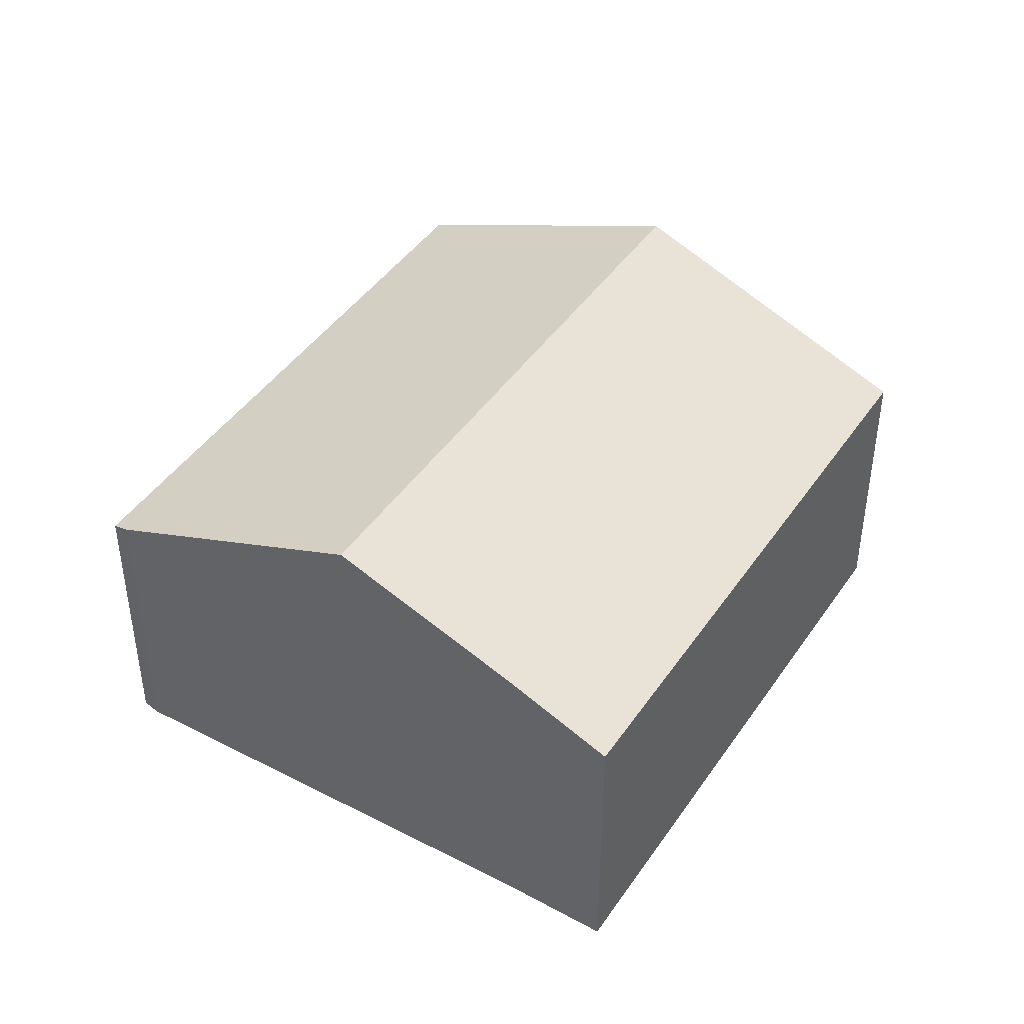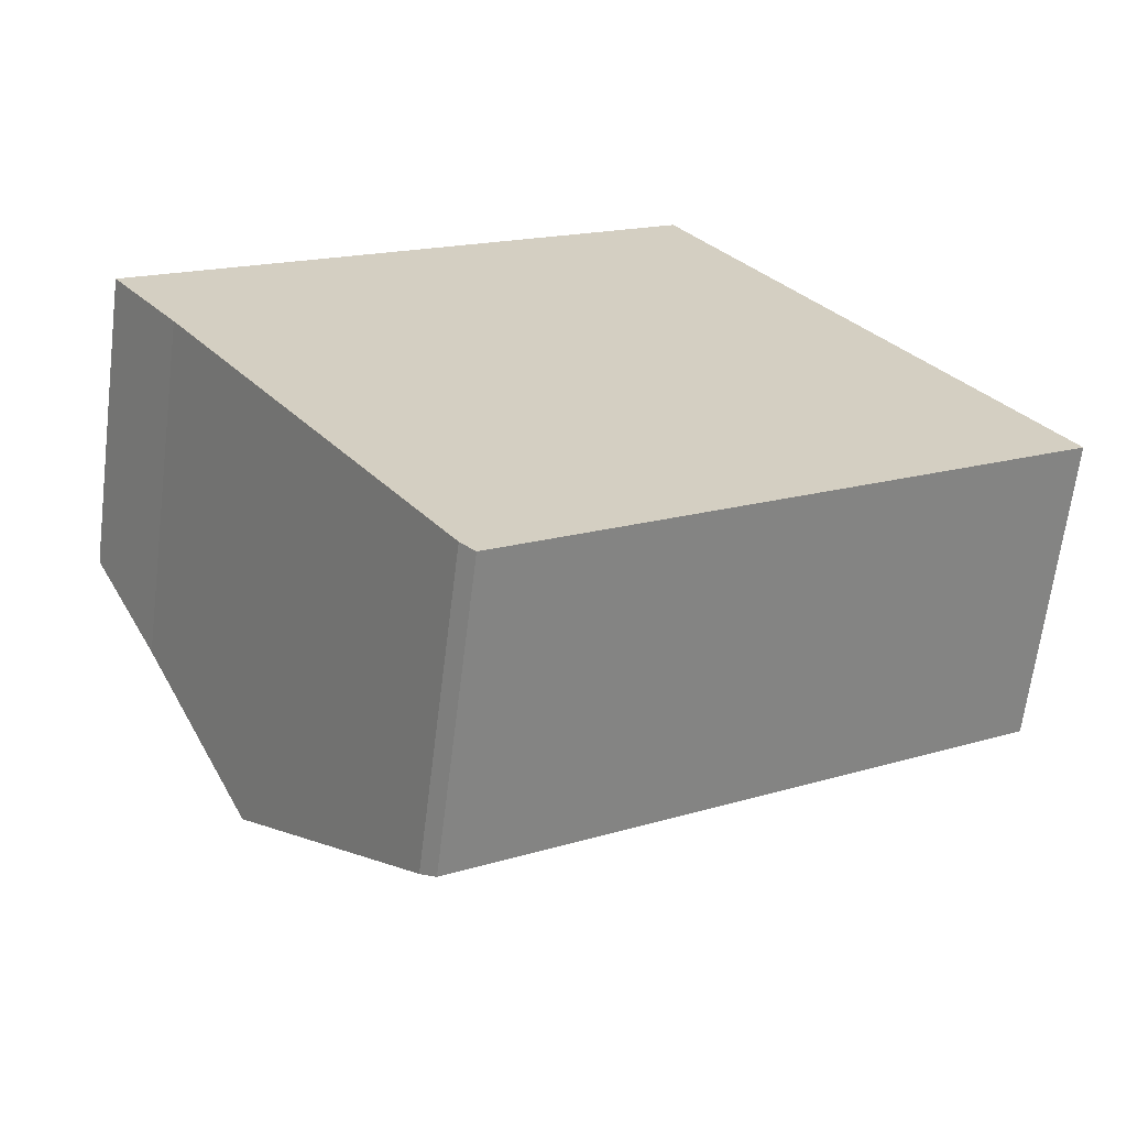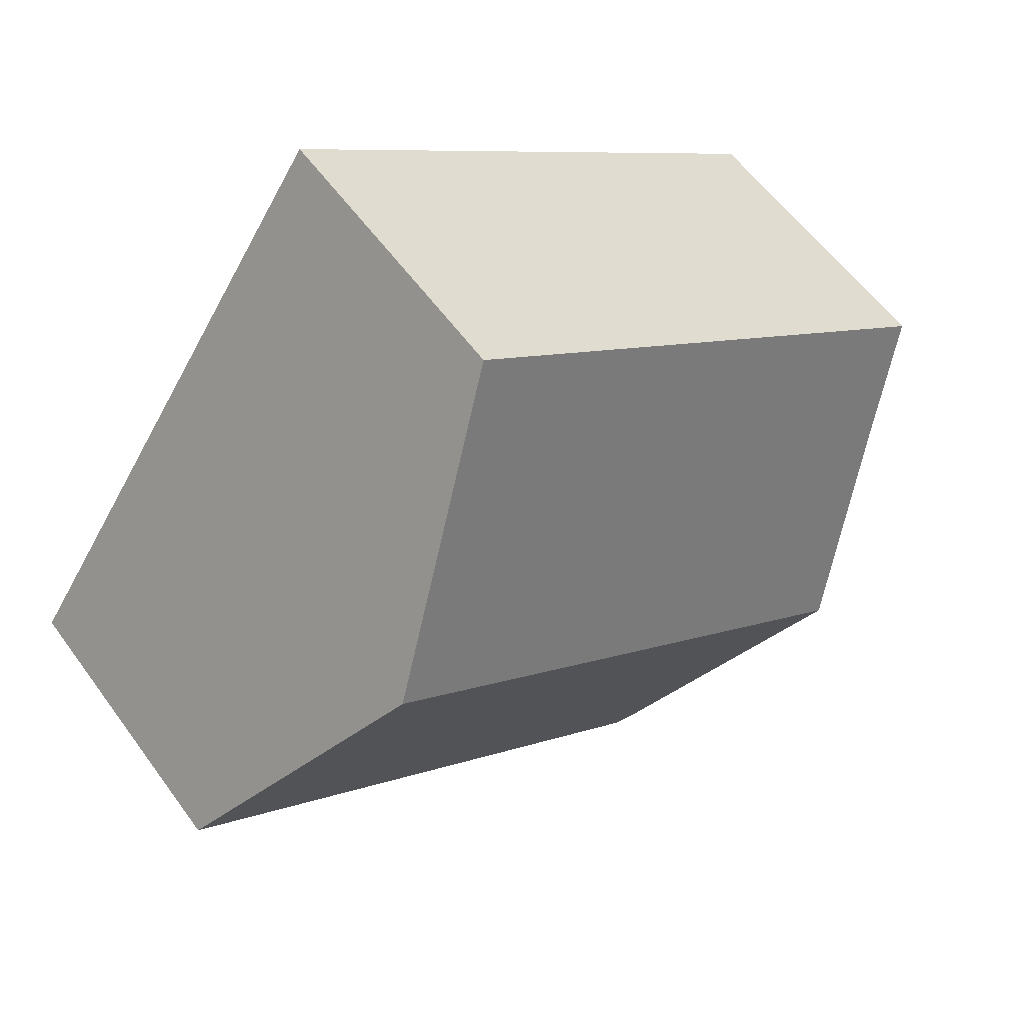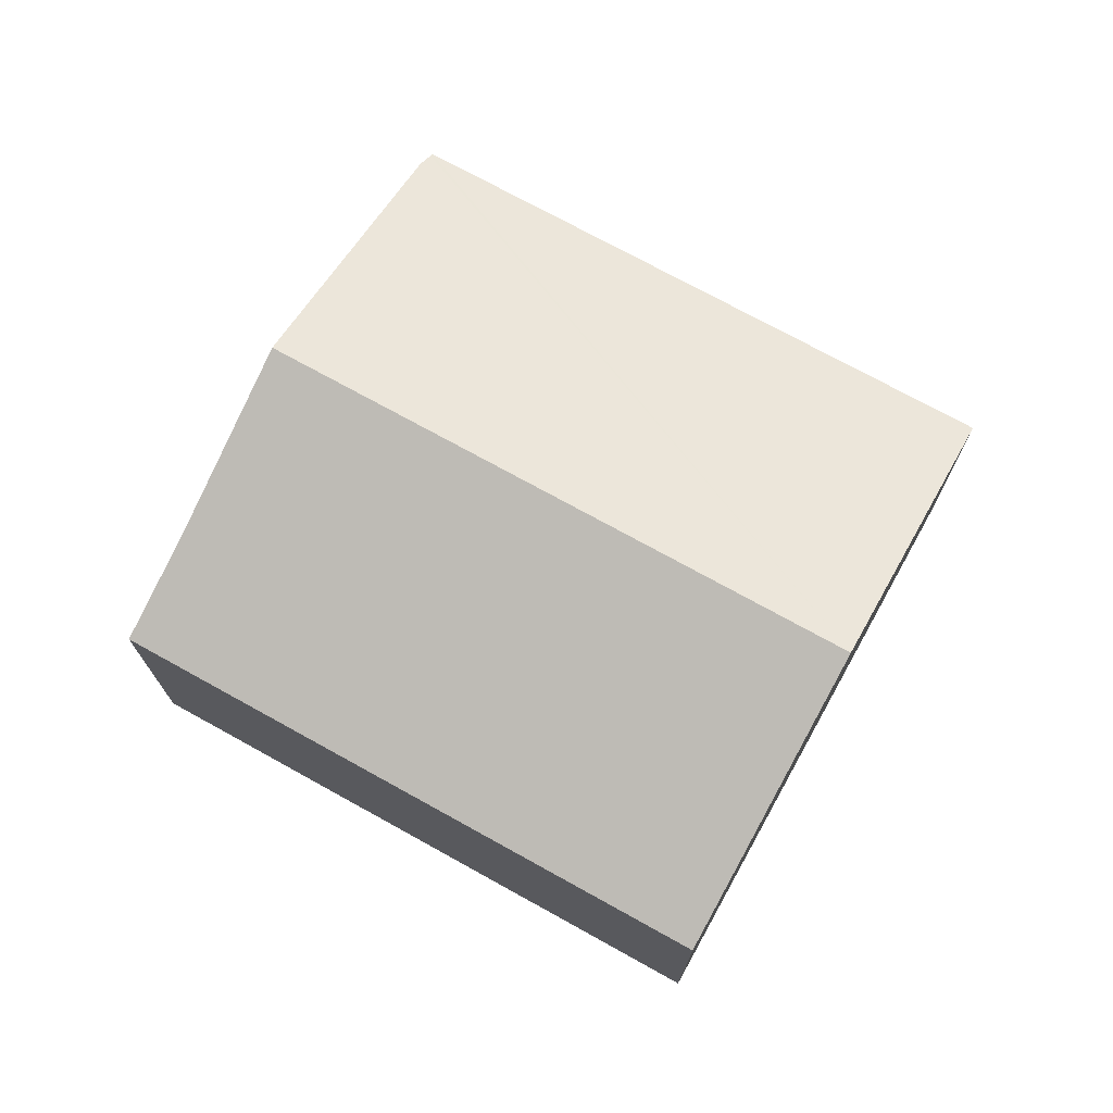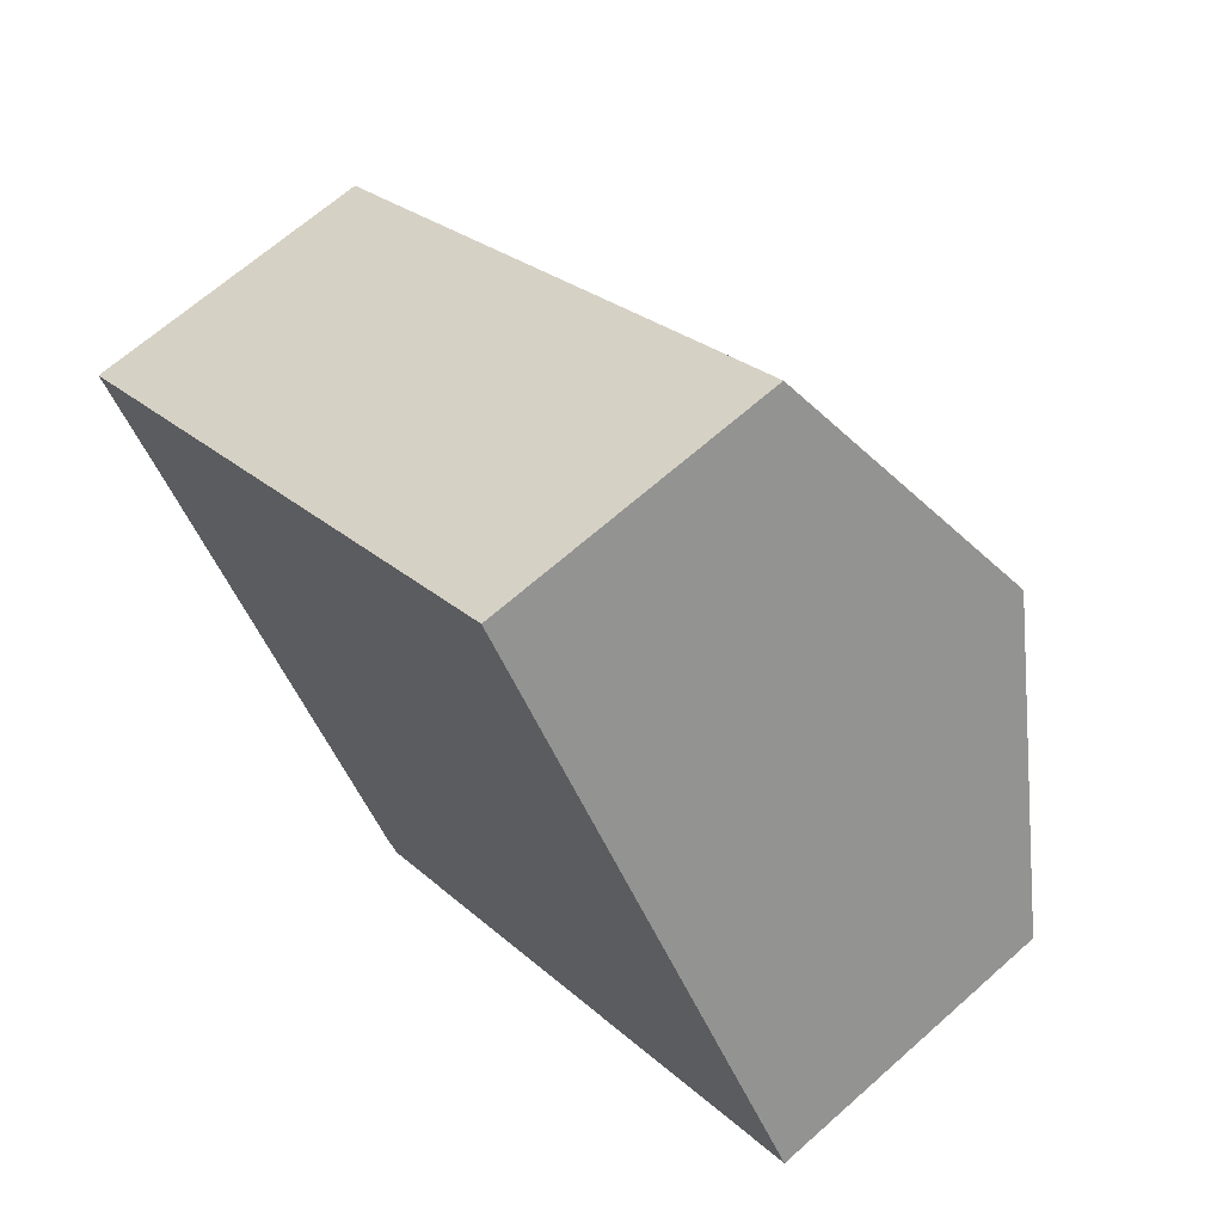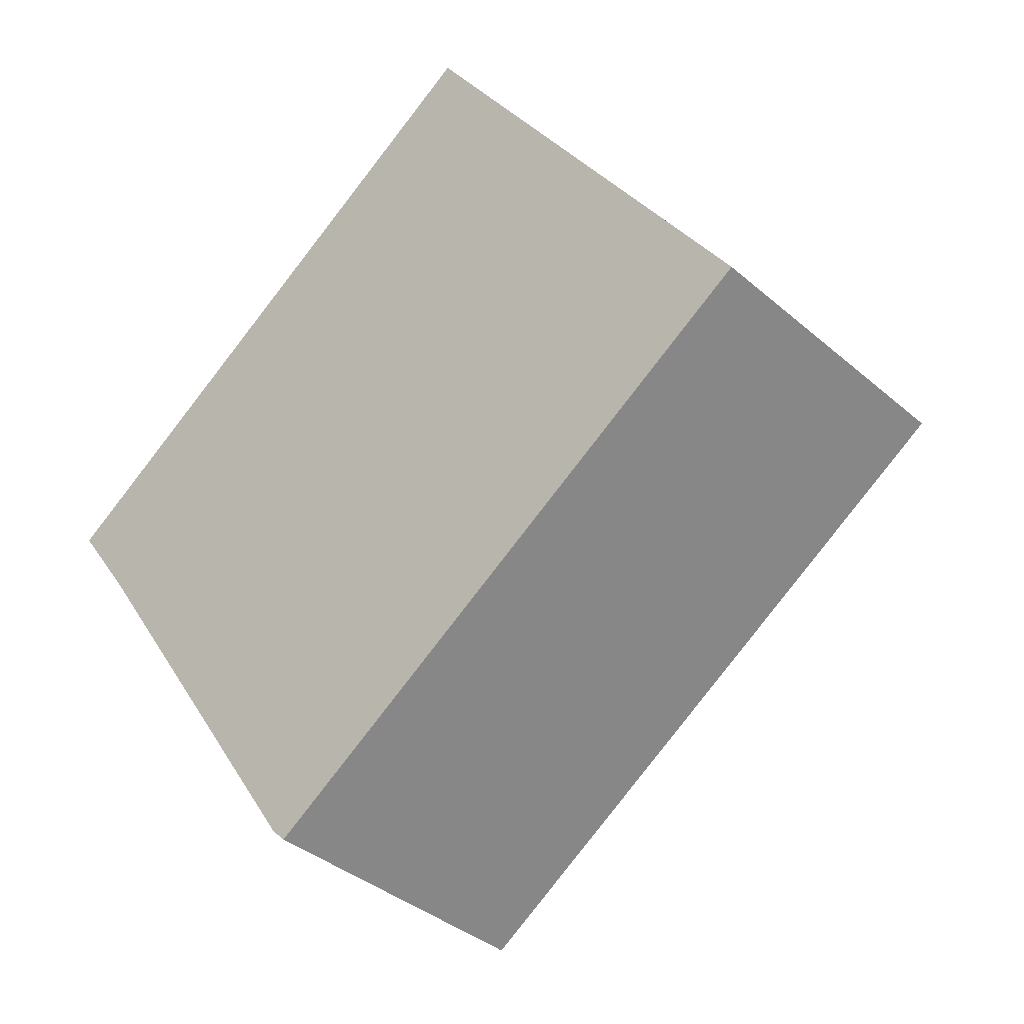
<metadata>
{"format":"obj","ext":"obj","renderer":"f3d","projection":"perspective","resolution":1024,"background":"white","views":[{"elev":43.7,"azim":-92.7,"up":"+Y"},{"elev":-65.0,"azim":-7.1,"up":"+Z"},{"elev":57.6,"azim":144.5,"up":"+Z"},{"elev":73.6,"azim":-5.5,"up":"+Y"},{"elev":66.0,"azim":48.2,"up":"+Z"},{"elev":-37.2,"azim":42.1,"up":"+Z"}]}
</metadata>
<code>
v  13.67 5.988 -6.066
v  14.62 8.42 2.314
v  18.24 5.984 -2.943
v  11.81 5.99 -7.342
v  7.351 5.994 -10.39
v  7.225 5.994 -10.48
v  7.178 6.019 -10.43
v  6.933 6.148 -10.19
v  3.607 8.42 -5.248
v  11.01 5.99 7.558
v  1.358 6.884 -1.908
v  0 5.99 3.668e-16
v  6.933 6.238e-16 -10.19
v  7.225 6.415e-16 -10.48
v  7.178 6.387e-16 -10.43
v  3.607 3.213e-16 -5.248
v  1.358 1.168e-16 -1.908
v  0 0 0
v  11.01 -4.628e-16 7.558
v  14.62 -1.417e-16 2.314
v  18.24 1.802e-16 -2.943
v  7.351 6.362e-16 -10.39
v  11.81 4.496e-16 -7.342
v  13.67 3.714e-16 -6.066
g defaultobject
f 1 2 3
f 2 1 4
f 2 4 5
f 2 5 6
f 2 6 7
f 2 7 8
f 2 8 9
f 10 11 12
f 11 10 9
f 9 10 2
f 7 13 8
f 13 7 6
f 13 6 14
f 13 14 15
f 13 9 8
f 9 13 11
f 11 13 16
f 11 16 17
f 17 12 11
f 12 17 18
f 18 10 12
f 10 18 19
f 19 2 10
f 2 19 3
f 3 19 20
f 3 20 21
f 5 14 6
f 14 5 22
f 22 5 4
f 22 4 23
f 23 4 1
f 23 1 24
f 24 1 3
f 24 3 21
f 18 20 19
f 20 18 17
f 20 17 16
f 20 16 21
f 21 16 13
f 21 13 15
f 21 15 24
f 24 15 23
f 23 15 14
f 23 14 22

</code>
